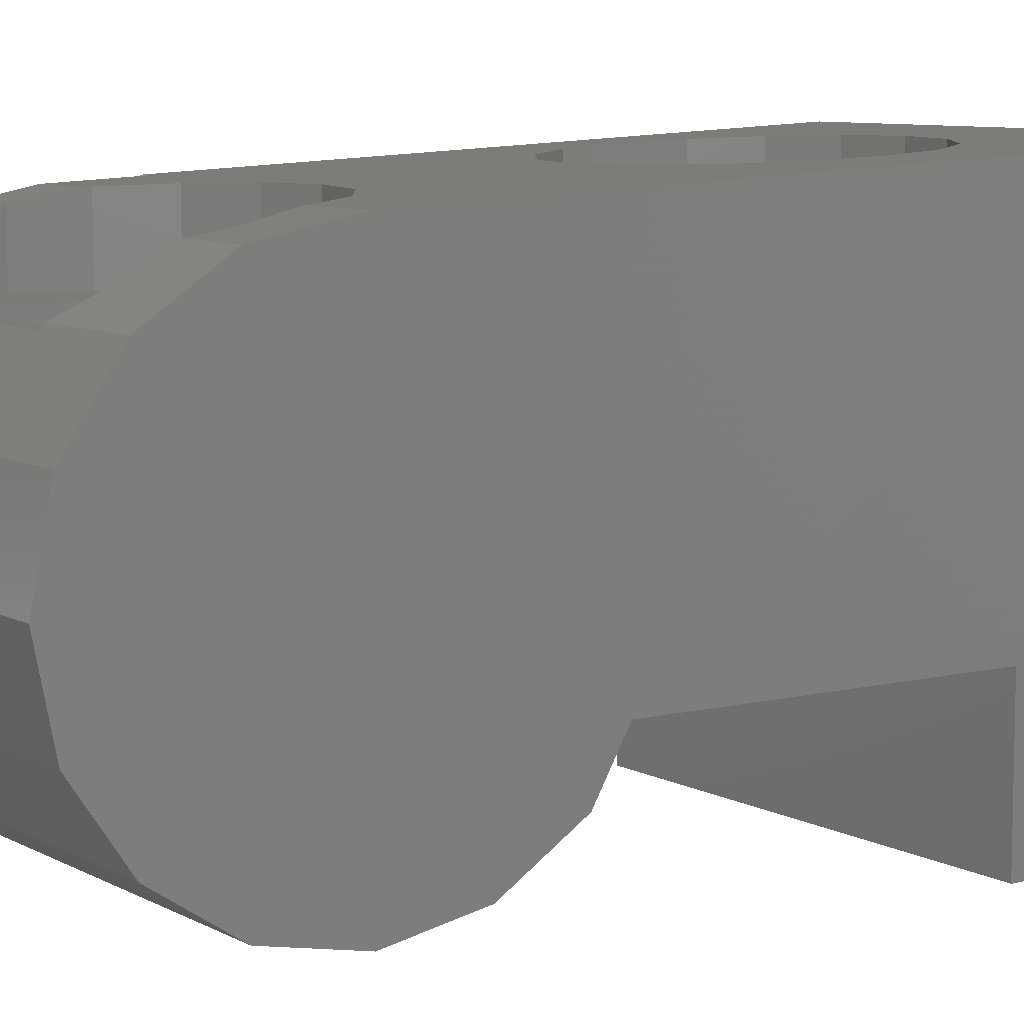
<metadata>
{"format":"stl","ext":"stl","renderer":"f3d","projection":"perspective","resolution":1024,"background":"white","views":[{"elev":8.3,"azim":54.8,"up":"+Z"}]}
</metadata>
<code>
# stl→obj: 438 verts, 848 faces
v 0.8 1.19 0.1566
v 0.8 1.2 0
v 2.9 1.2 0
v 2.9 1.19 0.1566
v 0.8 1.159 0.3106
v 2.9 1.159 0.3106
v 0.8 1.109 0.4592
v 2.9 1.109 0.4592
v 0.8 1.039 0.6
v 2.9 1.039 0.6
v 0.8 0.9521 0.7306
v 2.9 0.9521 0.7306
v 0.8 0.8485 0.8485
v 2.9 0.8485 0.8485
v 0.8 0.7306 0.9521
v 2.9 0.7306 0.9521
v 0.8 0.6 1.039
v 2.9 0.6 1.039
v 0.8 0.4592 1.109
v 2.9 0.4592 1.109
v 0.8 0.3106 1.159
v 2.9 0.3106 1.159
v 0.8 0.1566 1.19
v 2.9 0.1566 1.19
v 0.8 0 1.2
v 2.9 0 1.2
v 0.8 -0.1566 1.19
v 2.9 -0.1566 1.19
v 0.8 -0.3106 1.159
v 2.9 -0.3106 1.159
v 0.8 -0.4592 1.109
v 2.9 -0.4592 1.109
v 0.8 -0.6 1.039
v 2.9 -0.6 1.039
v 0.8 -0.7306 0.9521
v 2.9 -0.7306 0.9521
v 0.8 -0.8485 0.8485
v 2.9 -0.8485 0.8485
v 0.8 -0.9521 0.7306
v 2.9 -0.9521 0.7306
v 0.8 -1.039 0.6
v 2.9 -1.039 0.6
v 0.8 -1.109 0.4592
v 2.9 -1.109 0.4592
v 0.8 -1.159 0.3106
v 2.9 -1.159 0.3106
v 0.8 -1.19 0.1566
v 2.9 -1.19 0.1566
v 0.8 -1.2 0
v 2.9 -1.2 0
v 0.8 -1.19 -0.1566
v 2.9 -1.19 -0.1566
v 0.8 -1.159 -0.3106
v 2.9 -1.159 -0.3106
v 0.8 -1.109 -0.4592
v 2.9 -1.109 -0.4592
v 0.8 -1.039 -0.6
v 2.9 -1.039 -0.6
v 0.8 -0.9521 -0.7306
v 2.9 -0.9521 -0.7306
v 0.8 -0.8485 -0.8485
v 2.9 -0.8485 -0.8485
v 0.8 -0.7306 -0.9521
v 2.9 -0.7306 -0.9521
v 0.8 -0.6 -1.039
v 2.9 -0.6 -1.039
v 0.8 -0.4592 -1.109
v 2.9 -0.4592 -1.109
v 0.8 -0.3106 -1.159
v 2.9 -0.3106 -1.159
v 0.8 -0.1566 -1.19
v 2.9 -0.1566 -1.19
v 0.8 0 -1.2
v 2.9 0 -1.2
v 0.8 0.1566 -1.19
v 2.9 0.1566 -1.19
v 0.8 0.3106 -1.159
v 2.9 0.3106 -1.159
v 0.8 0.4592 -1.109
v 2.9 0.4592 -1.109
v 0.8 0.6 -1.039
v 2.9 0.6 -1.039
v 0.8 0.7306 -0.9521
v 2.9 0.7306 -0.9521
v 0.8 0.8485 -0.8485
v 2.9 0.8485 -0.8485
v 0.8 0.9521 -0.7306
v 2.9 0.9521 -0.7306
v 0.8 1.039 -0.6
v 2.9 1.039 -0.6
v 0.8 1.109 -0.4592
v 2.9 1.109 -0.4592
v 0.8 1.159 -0.3106
v 2.9 1.159 -0.3106
v 0.8 1.19 -0.1566
v 2.9 1.19 -0.1566
v 0.8 1.2 1.2
v 0.8 -1.2 1.2
v 0.8 -1.2 -1.2
v 0.8 1.2 -1.2
v 2.9 1.2 1.2
v 2.9 -1.2 1.2
v 2.9 -1.2 -1.2
v 2.9 1.2 -1.2
v 4.313 9.579 2.4
v 4 9.6 2.4
v 6.4 9.6 2.4
v 4.621 9.518 2.4
v 4.918 9.417 2.4
v 5.2 9.278 2.4
v 5.461 9.104 2.4
v 5.697 8.897 2.4
v 5.904 8.661 2.4
v 6.078 8.4 2.4
v 6.217 8.118 2.4
v 6.318 7.821 2.4
v 6.379 7.513 2.4
v 6.4 7.2 2.4
v 6.379 6.887 2.4
v 6.4 4.8 2.4
v 6.318 6.579 2.4
v 6.217 6.282 2.4
v 6.078 6 2.4
v 5.904 5.739 2.4
v 5.697 5.503 2.4
v 5.461 5.296 2.4
v 5.2 5.122 2.4
v 4.918 4.983 2.4
v 4.621 4.882 2.4
v 4.313 4.821 2.4
v 4 4.8 2.4
v 3.687 4.821 2.4
v 1.6 4.8 2.4
v 3.379 4.882 2.4
v 3.082 4.983 2.4
v 2.8 5.122 2.4
v 2.539 5.296 2.4
v 2.303 5.503 2.4
v 2.096 5.739 2.4
v 1.922 6 2.4
v 1.783 6.282 2.4
v 1.682 6.579 2.4
v 1.621 6.887 2.4
v 1.6 7.2 2.4
v 1.621 7.513 2.4
v 1.6 9.6 2.4
v 1.682 7.821 2.4
v 1.783 8.118 2.4
v 1.922 8.4 2.4
v 2.096 8.661 2.4
v 2.303 8.897 2.4
v 2.539 9.104 2.4
v 2.8 9.278 2.4
v 3.082 9.417 2.4
v 3.379 9.518 2.4
v 3.687 9.579 2.4
v 1.6 2.2 2.4
v 6.4 2.2 -0.8
v 1.6 2.2 -0.8
v 6.4 2.2 2.4
v 6.4 9 -0.8
v 1.6 9 -0.8
v 0.6 1.34 3.234
v 0.8 1.34 3.234
v 0.8 1.34 3.56
v 0.6 1.34 3.56
v 6.4 11.2 -2.4
v 1.6 11.2 -2.4
v 1.6 9 -2.4
v 6.4 9 -2.4
v 1.783 -1.718 2.98
v 2.289 -2.475 2.475
v 2.322 -2.524 2.4
v 1.783 -1.718 2.4
v 2.303 0.8972 3.54
v 2.303 0.8972 2.4
v 2.9 1.296 2.4
v 3.082 1.417 3.563
v 4 1.6 -0.8
v 4 1.6 3.571
v 3.082 1.417 -0.8
v 1.6 -0.796 3.342
v 0.8 0 3.5
v 0.8 -1.34 3.234
v 1.708 -1.34 3.234
v 1.759 0 3.5
v 1.6 -0.8 2.4
v 1.783 0.1184 2.4
v 1.783 0.1184 3.505
v 1.6 7.2 3.821
v 0.6 11.2 4
v 1.6 11.2 2.4
v 6.4 11.2 2.4
v 6.292 -1.34 3.234
v 6.4 -0.796 3.342
v 6.4 -0.8 2.4
v 6.217 -1.718 2.98
v 6.217 -1.718 2.4
v 0.6 8 -1.6
v 0.6 3.234 -1.34
v 0.6 3.5 0
v 0.6 3.063 -1.6
v 0.8 3.234 -1.34
v 0.8 3.5 0
v 0.8 3.063 -1.6
v 0.8 3.234 1.34
v 0.6 3.234 1.34
v 0.8 2.475 2.475
v 0.6 2.475 2.475
v 0.8 -2.475 2.475
v 2.9 -2.2 2.4
v 6.217 0.1184 2.4
v 5.9 0.5932 2.4
v 5.9 -2.2 2.4
v 5.686 -2.525 2.4
v 5.719 -2.475 2.475
v 4.918 1.417 -1.6
v 5.697 0.8972 -1.6
v 5.697 0.8972 3.54
v 4.918 1.417 3.563
v 5.9 0.5932 -1.6
v 2.9 1.296 -1.6
v 2.9 -2.2 0.4
v 5.9 -2.2 0.4
v 5.9 -1.614 -1.014
v 5.9 -2.048 -0.3652
v 5.9 -0.9652 -1.448
v 2.9 0.5932 -1.6
v 2.9 -0.9652 -1.448
v 2.9 -1.614 -1.014
v 2.9 -2.048 -0.3652
v 7.8 11.2 -4
v 0.6 11.2 -4
v 0.8 -3.5 0
v 0.8 -3.234 -1.34
v 7.309 -3.234 -1.34
v 7.3 -3.5 0
v 7.335 -2.475 -2.475
v 0.8 -2.475 -2.475
v 7.309 -3.234 1.34
v 0.8 -3.234 1.34
v 0.6 8 -4
v 1.783 6.282 3.78
v 7.8 11.2 4
v 3.082 4.983 3.722
v 4 4.8 3.714
v 4.918 4.983 3.722
v 2.303 5.503 3.746
v 6.217 8.118 3.862
v 5.697 8.897 3.897
v 6.217 6.282 3.78
v 6.4 7.2 3.821
v 5.697 5.503 3.746
v 4 9.6 3.929
v 3.082 9.417 3.92
v 4.918 9.417 3.92
v 2.303 8.897 3.897
v 1.783 8.118 3.862
v 7.373 -1.34 3.234
v 7.418 0 3.5
v 6.241 0 3.5
v 6.217 0.1184 3.505
v 0.8 -1.34 -3.234
v 0.8 0 -3.5
v 0.8 1.34 -3.234
v 0.8 2.475 -2.475
v 0.8 2.96 -1.6
v 2.9 0.8972 -1.6
v 7.335 -2.475 2.475
v 7.373 -1.34 -3.234
v 7.418 0 -3.5
v 7.464 1.34 -3.234
v 7.502 2.475 -2.475
v 7.522 2.96 -1.6
v 7.692 8 -1.6
v 7.692 8 -4
v 0.8 3.452 -1.6
v 0.8 3.688 -1.6
v 1.044 4.072 -1.6
v 1.052 3.82 -1.6
v 1.524 4.448 -1.6
v 1.656 4.292 -1.6
v 2.292 4.732 -1.6
v 2.216 4.496 -1.6
v 2.524 4.532 -1.6
v 2.544 4.304 -1.6
v 2.652 4.616 -1.6
v 2.852 4.424 -1.6
v 2.852 4.232 -1.6
v 2.744 4.176 -1.6
v 2.704 4.864 -1.6
v 2.876 4.74 -1.6
v 3.232 5.032 -1.6
v 3.276 4.864 -1.6
v 3.552 5.064 -1.6
v 3.484 4.848 -1.6
v 3.7 4.92 -1.6
v 3.636 4.688 -1.6
v 3.808 4.988 -1.6
v 3.888 4.788 -1.6
v 3.852 4.564 -1.6
v 3.768 4.532 -1.6
v 3.856 5.148 -1.6
v 3.972 4.96 -1.6
v 4.052 5.212 -1.6
v 4.28 5.176 -1.6
v 4.32 5 -1.6
v 4.5 5.224 -1.6
v 4.492 5.052 -1.6
v 4.7 5.124 -1.6
v 4.684 4.952 -1.6
v 4.912 5.184 -1.6
v 5.028 5.04 -1.6
v 4.952 4.892 -1.6
v 4.844 4.852 -1.6
v 5.044 5.416 -1.6
v 5.092 5.252 -1.6
v 5.384 5.424 -1.6
v 5.384 5.268 -1.6
v 5.528 5.332 -1.6
v 5.552 5.16 -1.6
v 5.676 5.42 -1.6
v 5.72 5.268 -1.6
v 5.944 5.472 -1.6
v 5.892 5.336 -1.6
v 5.736 5.588 -1.6
v 5.884 5.624 -1.6
v 6.084 5.708 -1.6
v 6.136 5.5 -1.6
v 6.272 5.636 -1.6
v 6.312 5.5 -1.6
v 6.468 5.552 -1.6
v 6.468 5.636 -1.6
v 6.628 5.688 -1.6
v 6.628 5.532 -1.6
v 6.932 5.776 -1.6
v 6.92 5.628 -1.6
v 6.364 5.44 -1.6
v 6.26 5.308 -1.6
v 6.512 5.352 -1.6
v 6.428 5.46 -1.6
v 6.408 5.232 -1.6
v 6.332 5.228 -1.6
v 7.212 5.764 -1.6
v 7.208 5.636 -1.6
v 3.152 3.036 -1.6
v 2.888 3.08 -1.6
v 3.12 3.192 -1.6
v 3.836 3.508 -1.6
v 3.852 3.304 -1.6
v 4.56 3.76 -1.6
v 4.58 3.512 -1.6
v 5.36 3.956 -1.6
v 5.352 3.712 -1.6
v 6.152 4.104 -1.6
v 6.148 3.84 -1.6
v 6.956 4.18 -1.6
v 6.964 3.9 -1.6
v 7.436 4.204 -1.6
v 7.424 3.892 -1.6
v 7.387 2.96 -1.6
v 7.504 5.836 -1.6
v 7.496 5.672 -1.6
v 0.808 3.328 -1.6
v 1.988 3.412 -1.6
v 2.079 3.38 -1.6
v 2.124 3.284 -1.6
v 1.812 3.14 -1.6
v 0.808 3.152 -1.6
v 2.124 2.684 -2.097
v 2.532 2.908 -1.693
v 2.592 2.804 -1.881
v 2.339 2.696 -2.076
v 2.968 2.96 -1.6
v 2.516 2.475 -2.475
v 4.968 1.744 -2.963
v 4.98 1.572 -3.078
v 4.467 1.34 -3.234
v 4.252 1.34 -3.234
v 5.636 2.004 -2.789
v 5.644 1.792 -2.931
v 6.456 2.2 -2.659
v 6.424 1.964 -2.816
v 7.36 2.344 -2.562
v 7.348 2.064 -2.749
v 2.208 2.64 -2.177
v 7.366 2.475 -2.475
v 7.32 1.34 -3.234
v 2.984 2.224 -2.642
v 3.1 2.108 -2.72
v 3.096 1.944 -2.83
v 2.808 1.968 -2.814
v 3.044 1.764 -2.95
v 2.8 1.864 -2.883
v 1.746 2.475 -2.475
v 2.044 2.728 -2.018
v 1.988 2.436 -2.501
v 2.926 1.34 -3.234
v 2.658 1.34 -3.234
v 1.815 1.34 -3.234
v 2.619 0 -3.5
v 2.548 0.104 -3.479
v 2.632 0.384 -3.424
v 2.899 0 -3.5
v 7.264 0 -3.5
v 4.276 1.292 -3.243
v 0.8066 1.34 -3.234
v 0.808 0 -3.5
v 1.366 0 -3.5
v 1.576 1.34 -3.234
v 1.594 0 -3.5
v 2.267 0 -3.5
v 2.517 0 -3.5
v 3.444 -1.34 -3.234
v 3.024 -0.588 -3.383
v 3.172 -0.392 -3.422
v 3.711 -1.34 -3.234
v 7.212 -1.34 -3.234
v 1.373 -1.34 -3.234
v 1.156 -1.34 -3.234
v 0.808 -1.34 -3.234
v 2.107 -1.34 -3.234
v 1.875 -1.34 -3.234
v 3.916 -1.74 -2.966
v 4.284 -2.45 -2.491
v 4.028 -2.451 -2.49
v 3.648 -1.748 -2.961
v 7.164 -2.467 -2.48
v 0.8057 -2.467 -2.48
v 1.188 -2.467 -2.48
v 0.98 -2.467 -2.48
v 1.764 -2.467 -2.48
v 1.548 -2.467 -2.48
v 2.639 2.96 -1.6
v 2.091 2.96 -1.6
v 1.809 2.96 -1.6
v 0.808 2.475 -2.475
v 0.808 2.96 -1.6
f 1 2 3
f 3 4 1
f 5 1 4
f 4 6 5
f 7 5 6
f 6 8 7
f 9 7 8
f 8 10 9
f 11 9 10
f 10 12 11
f 13 11 12
f 12 14 13
f 15 13 14
f 14 16 15
f 17 15 16
f 16 18 17
f 19 17 18
f 18 20 19
f 21 19 20
f 20 22 21
f 23 21 22
f 22 24 23
f 25 23 24
f 24 26 25
f 27 25 26
f 26 28 27
f 29 27 28
f 28 30 29
f 31 29 30
f 30 32 31
f 33 31 32
f 32 34 33
f 35 33 34
f 34 36 35
f 37 35 36
f 36 38 37
f 39 37 38
f 38 40 39
f 41 39 40
f 40 42 41
f 43 41 42
f 42 44 43
f 45 43 44
f 44 46 45
f 47 45 46
f 46 48 47
f 49 47 48
f 48 50 49
f 51 49 50
f 50 52 51
f 53 51 52
f 52 54 53
f 55 53 54
f 54 56 55
f 57 55 56
f 56 58 57
f 59 57 58
f 58 60 59
f 61 59 60
f 60 62 61
f 63 61 62
f 62 64 63
f 65 63 64
f 64 66 65
f 67 65 66
f 66 68 67
f 69 67 68
f 68 70 69
f 71 69 70
f 70 72 71
f 73 71 72
f 72 74 73
f 75 73 74
f 74 76 75
f 77 75 76
f 76 78 77
f 79 77 78
f 78 80 79
f 81 79 80
f 80 82 81
f 83 81 82
f 82 84 83
f 85 83 84
f 84 86 85
f 87 85 86
f 86 88 87
f 89 87 88
f 88 90 89
f 91 89 90
f 90 92 91
f 93 91 92
f 92 94 93
f 95 93 94
f 94 96 95
f 2 95 96
f 96 3 2
f 1 97 2
f 5 97 1
f 7 97 5
f 9 97 7
f 11 97 9
f 13 97 11
f 15 97 13
f 17 97 15
f 19 97 17
f 21 97 19
f 23 97 21
f 25 97 23
f 27 98 25
f 29 98 27
f 31 98 29
f 33 98 31
f 35 98 33
f 37 98 35
f 39 98 37
f 41 98 39
f 43 98 41
f 45 98 43
f 47 98 45
f 49 98 47
f 51 99 49
f 53 99 51
f 55 99 53
f 57 99 55
f 59 99 57
f 61 99 59
f 63 99 61
f 65 99 63
f 67 99 65
f 69 99 67
f 71 99 69
f 73 99 71
f 75 100 73
f 77 100 75
f 79 100 77
f 81 100 79
f 83 100 81
f 85 100 83
f 87 100 85
f 89 100 87
f 91 100 89
f 93 100 91
f 95 100 93
f 2 100 95
f 4 3 101
f 6 4 101
f 8 6 101
f 10 8 101
f 12 10 101
f 14 12 101
f 16 14 101
f 18 16 101
f 20 18 101
f 22 20 101
f 24 22 101
f 26 24 101
f 28 26 102
f 30 28 102
f 32 30 102
f 34 32 102
f 36 34 102
f 38 36 102
f 40 38 102
f 42 40 102
f 44 42 102
f 46 44 102
f 48 46 102
f 50 48 102
f 52 50 103
f 54 52 103
f 56 54 103
f 58 56 103
f 60 58 103
f 62 60 103
f 64 62 103
f 66 64 103
f 68 66 103
f 70 68 103
f 72 70 103
f 74 72 103
f 76 74 104
f 78 76 104
f 80 78 104
f 82 80 104
f 84 82 104
f 86 84 104
f 88 86 104
f 90 88 104
f 92 90 104
f 94 92 104
f 96 94 104
f 3 96 104
f 105 106 107
f 108 105 107
f 109 108 107
f 110 109 107
f 111 110 107
f 112 111 107
f 113 112 107
f 114 113 107
f 115 114 107
f 116 115 107
f 117 116 107
f 118 117 107
f 119 118 120
f 121 119 120
f 122 121 120
f 123 122 120
f 124 123 120
f 125 124 120
f 126 125 120
f 127 126 120
f 128 127 120
f 129 128 120
f 130 129 120
f 131 130 120
f 132 131 133
f 134 132 133
f 135 134 133
f 136 135 133
f 137 136 133
f 138 137 133
f 139 138 133
f 140 139 133
f 141 140 133
f 142 141 133
f 143 142 133
f 144 143 133
f 145 144 146
f 147 145 146
f 148 147 146
f 149 148 146
f 150 149 146
f 151 150 146
f 152 151 146
f 153 152 146
f 154 153 146
f 155 154 146
f 156 155 146
f 106 156 146
f 157 158 159
f 158 157 160
f 159 158 161
f 161 162 159
f 163 164 165
f 165 166 163
f 167 168 169
f 169 170 167
f 171 172 173
f 173 174 171
f 175 176 177
f 177 178 175
f 179 180 178
f 178 181 179
f 182 183 184
f 184 185 182
f 186 182 187
f 187 188 189
f 189 186 187
f 175 189 188
f 188 176 175
f 190 191 166
f 166 165 190
f 144 133 159
f 159 162 144
f 133 157 159
f 162 146 144
f 161 170 169
f 169 162 161
f 161 158 120
f 120 118 161
f 158 160 120
f 168 192 162
f 162 169 168
f 162 192 146
f 107 193 167
f 118 107 161
f 107 167 170
f 170 161 107
f 106 146 192
f 192 193 106
f 174 187 182
f 182 185 174
f 174 185 171
f 194 195 196
f 197 194 196
f 196 198 197
f 199 200 201
f 200 199 202
f 203 204 201
f 201 200 203
f 203 200 202
f 202 205 203
f 204 206 207
f 207 201 204
f 206 208 209
f 209 207 206
f 208 164 163
f 163 209 208
f 185 184 210
f 210 171 185
f 210 172 171
f 177 176 188
f 187 174 173
f 173 211 187
f 212 213 196
f 214 198 196
f 196 213 214
f 188 187 211
f 211 177 188
f 211 173 215
f 215 214 211
f 216 214 215
f 216 197 198
f 198 214 216
f 217 218 219
f 219 220 217
f 219 218 221
f 221 213 219
f 178 177 222
f 222 181 178
f 223 211 214
f 214 224 223
f 225 226 224
f 224 214 225
f 214 213 221
f 225 214 221
f 221 227 225
f 227 221 228
f 228 229 227
f 225 227 229
f 229 230 225
f 226 225 230
f 230 231 226
f 223 224 226
f 226 231 223
f 232 233 168
f 168 167 232
f 234 235 236
f 236 237 234
f 238 236 235
f 235 239 238
f 237 240 241
f 241 234 237
f 191 199 201
f 201 207 191
f 191 233 242
f 242 199 191
f 191 209 163
f 163 166 191
f 191 207 209
f 141 144 190
f 190 243 141
f 167 193 244
f 244 232 167
f 233 191 192
f 192 168 233
f 191 244 193
f 193 192 191
f 131 135 245
f 245 246 131
f 246 247 128
f 128 131 246
f 138 141 243
f 243 248 138
f 135 138 248
f 248 245 135
f 249 250 112
f 112 115 249
f 118 122 251
f 251 252 118
f 252 249 115
f 115 118 252
f 122 125 253
f 253 251 122
f 125 128 247
f 247 253 125
f 254 255 154
f 154 106 254
f 256 254 106
f 106 109 256
f 250 256 109
f 109 112 250
f 257 191 258
f 144 148 258
f 258 190 144
f 190 258 191
f 255 257 151
f 151 154 255
f 257 258 148
f 148 151 257
f 244 250 249
f 244 249 252
f 259 260 195
f 195 194 259
f 212 261 262
f 212 196 195
f 195 261 212
f 262 219 213
f 213 212 262
f 25 98 184
f 184 183 25
f 183 165 164
f 25 183 164
f 164 97 25
f 97 164 208
f 208 206 97
f 97 206 204
f 204 2 97
f 210 184 98
f 98 241 210
f 241 98 49
f 49 234 241
f 235 234 49
f 49 99 235
f 239 235 99
f 99 263 239
f 264 263 99
f 99 73 264
f 265 264 73
f 73 100 265
f 100 2 204
f 204 203 100
f 266 265 100
f 100 267 266
f 267 100 203
f 203 205 267
f 107 106 193
f 120 160 157
f 157 131 120
f 133 131 157
f 104 268 222
f 74 228 268
f 268 104 74
f 3 104 222
f 222 177 101
f 101 3 222
f 103 229 228
f 228 74 103
f 231 230 103
f 103 50 231
f 223 231 50
f 211 223 50
f 50 102 211
f 229 103 230
f 211 102 26
f 26 177 211
f 177 26 101
f 180 220 247
f 247 246 180
f 178 180 246
f 246 245 178
f 220 219 253
f 253 247 220
f 175 178 245
f 245 248 175
f 175 248 243
f 243 189 175
f 253 219 262
f 262 251 253
f 256 244 191
f 191 254 256
f 255 254 191
f 191 257 255
f 250 244 256
f 251 262 260
f 260 252 251
f 183 189 243
f 243 190 183
f 244 252 260
f 260 261 195
f 260 262 261
f 183 186 189
f 183 182 186
f 190 165 183
f 218 217 222
f 222 268 218
f 221 218 268
f 268 228 221
f 222 179 181
f 217 179 222
f 197 269 259
f 259 194 197
f 269 197 216
f 210 241 173
f 173 172 210
f 215 240 269
f 269 216 215
f 240 215 173
f 173 241 240
f 180 179 217
f 217 220 180
f 237 236 240
f 240 236 238
f 238 269 240
f 269 238 270
f 270 259 269
f 259 270 271
f 271 260 259
f 271 272 273
f 273 260 271
f 273 274 260
f 232 244 275
f 275 276 232
f 244 260 274
f 274 275 244
f 232 276 242
f 242 233 232
f 199 242 276
f 276 275 199
f 277 278 279
f 279 280 277
f 279 281 282
f 282 280 279
f 281 283 284
f 284 282 281
f 283 285 286
f 286 284 283
f 285 287 288
f 288 286 285
f 288 289 290
f 290 286 288
f 287 291 292
f 292 288 287
f 291 293 294
f 294 292 291
f 293 295 296
f 296 294 293
f 295 297 298
f 298 296 295
f 297 299 300
f 300 298 297
f 300 301 302
f 302 298 300
f 299 303 304
f 304 300 299
f 303 305 304
f 305 306 307
f 307 304 305
f 306 308 309
f 309 307 306
f 308 310 311
f 311 309 308
f 310 312 313
f 313 311 310
f 313 314 315
f 315 311 313
f 312 316 317
f 317 313 312
f 316 318 319
f 319 317 316
f 318 320 321
f 321 319 318
f 320 322 323
f 323 321 320
f 322 324 325
f 325 323 322
f 322 326 327
f 327 324 322
f 327 328 329
f 329 324 327
f 328 330 331
f 331 329 328
f 332 333 334
f 334 335 332
f 334 336 337
f 337 335 334
f 331 338 339
f 339 329 331
f 335 340 341
f 341 332 335
f 338 341 340
f 340 339 338
f 340 342 343
f 343 339 340
f 336 344 345
f 345 337 336
f 346 347 348
f 348 349 350
f 350 346 348
f 349 351 352
f 352 350 349
f 351 353 354
f 354 352 351
f 353 355 356
f 356 354 353
f 355 357 358
f 358 356 355
f 357 359 360
f 360 358 357
f 274 360 359
f 359 275 274
f 274 361 360
f 344 362 363
f 363 345 344
f 359 363 362
f 362 275 359
f 202 277 364
f 199 278 277
f 277 202 199
f 279 278 199
f 291 287 285
f 285 283 291
f 303 299 297
f 297 295 303
f 316 312 310
f 310 308 316
f 326 322 320
f 320 318 326
f 332 341 338
f 338 331 332
f 333 332 331
f 331 330 333
f 334 333 330
f 330 328 334
f 275 362 344
f 344 336 275
f 275 336 334
f 334 328 275
f 275 326 318
f 318 316 275
f 275 328 327
f 327 326 275
f 275 308 306
f 306 305 275
f 275 316 308
f 199 281 279
f 199 283 281
f 199 291 283
f 199 293 291
f 303 295 293
f 293 199 303
f 275 305 303
f 303 199 275
f 359 357 345
f 345 363 359
f 355 343 342
f 342 357 355
f 357 335 337
f 337 345 357
f 357 342 340
f 340 335 357
f 339 325 324
f 324 329 339
f 355 325 339
f 339 343 355
f 313 317 319
f 319 321 313
f 355 321 323
f 323 325 355
f 353 313 321
f 321 355 353
f 351 307 309
f 309 311 351
f 351 315 314
f 314 353 351
f 351 311 315
f 353 314 313
f 351 300 304
f 304 307 351
f 349 302 301
f 301 351 349
f 351 301 300
f 288 292 294
f 294 296 288
f 289 288 296
f 296 298 289
f 349 289 298
f 298 302 349
f 348 290 289
f 289 349 348
f 282 284 286
f 286 347 282
f 286 290 348
f 348 347 286
f 352 354 356
f 356 361 352
f 356 358 360
f 360 361 356
f 352 361 346
f 346 350 352
f 365 366 367
f 367 368 365
f 365 368 369
f 369 364 365
f 364 277 280
f 280 365 364
f 282 366 365
f 365 280 282
f 366 282 347
f 347 367 366
f 369 205 202
f 202 364 369
f 370 371 372
f 372 373 370
f 374 346 361
f 373 372 374
f 374 375 373
f 376 377 378
f 378 379 376
f 376 380 381
f 381 377 376
f 380 382 383
f 383 381 380
f 382 384 385
f 385 383 382
f 386 370 373
f 385 384 273
f 273 272 385
f 384 387 273
f 272 388 385
f 381 383 385
f 385 388 381
f 377 381 388
f 388 378 377
f 389 390 391
f 391 392 389
f 391 393 394
f 394 392 391
f 370 395 396
f 392 394 397
f 393 398 399
f 399 394 393
f 397 394 399
f 399 400 397
f 375 386 373
f 398 393 391
f 391 379 398
f 376 379 391
f 391 390 376
f 401 402 403
f 403 404 401
f 271 405 388
f 388 272 271
f 378 406 379
f 265 407 408
f 408 264 265
f 378 388 405
f 405 406 378
f 403 406 405
f 405 404 403
f 409 410 400
f 400 411 409
f 407 410 409
f 409 408 407
f 399 398 403
f 403 412 399
f 403 402 412
f 413 412 402
f 411 400 399
f 399 412 411
f 401 413 402
f 406 403 398
f 398 379 406
f 414 415 416
f 416 417 414
f 416 415 401
f 401 404 416
f 270 418 405
f 405 271 270
f 416 405 418
f 418 417 416
f 416 404 405
f 411 419 420
f 420 409 411
f 420 421 408
f 408 409 420
f 422 423 412
f 412 413 422
f 412 423 419
f 419 411 412
f 421 263 264
f 264 408 421
f 413 401 415
f 415 422 413
f 415 414 422
f 424 425 426
f 426 427 424
f 424 427 414
f 414 417 424
f 238 428 418
f 418 270 238
f 263 421 429
f 429 239 263
f 425 424 418
f 418 428 425
f 424 417 418
f 419 430 431
f 431 420 419
f 431 429 421
f 421 420 431
f 432 433 423
f 423 422 432
f 423 433 430
f 430 419 423
f 432 426 425
f 425 428 432
f 414 427 432
f 432 422 414
f 432 427 426
f 239 429 431
f 239 431 430
f 239 430 433
f 239 432 428
f 428 238 239
f 239 433 432
f 434 374 372
f 372 371 434
f 346 374 434
f 434 347 346
f 435 434 371
f 367 347 434
f 434 435 367
f 395 436 435
f 435 396 395
f 436 368 367
f 367 435 436
f 395 437 438
f 438 436 395
f 368 436 438
f 438 369 368
f 267 205 369
f 369 438 267
f 266 267 438
f 438 437 266
f 371 370 396
f 396 435 371
f 273 387 361
f 361 274 273
f 384 382 375
f 375 387 384
f 389 375 382
f 382 380 389
f 374 361 387
f 387 375 374
f 397 400 410
f 410 395 397
f 437 395 410
f 410 407 437
f 389 392 397
f 397 375 389
f 375 397 395
f 370 386 375
f 375 395 370
f 407 265 266
f 266 437 407
f 376 390 389
f 389 380 376

</code>
